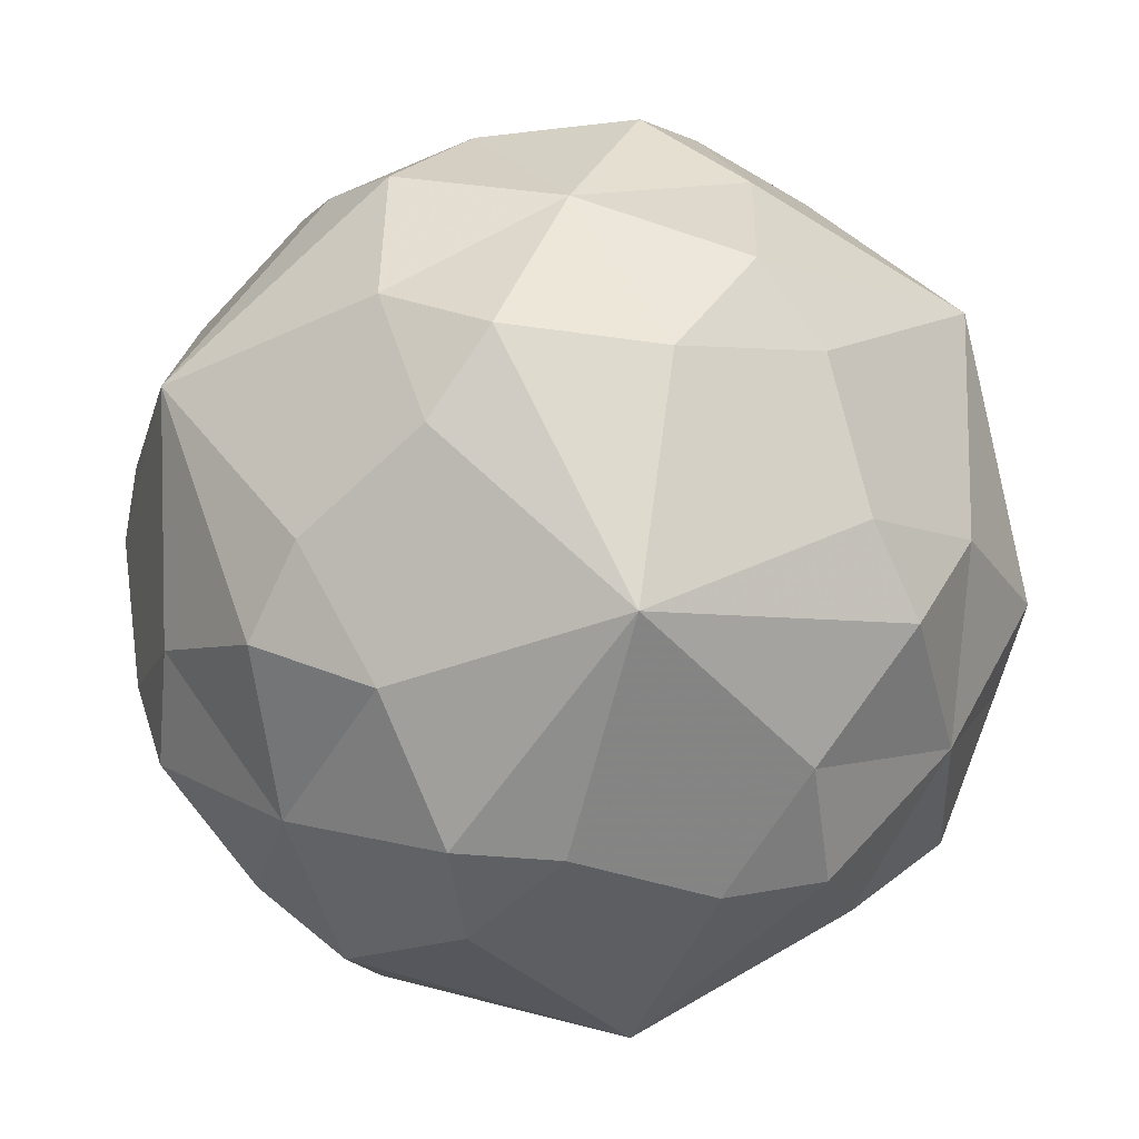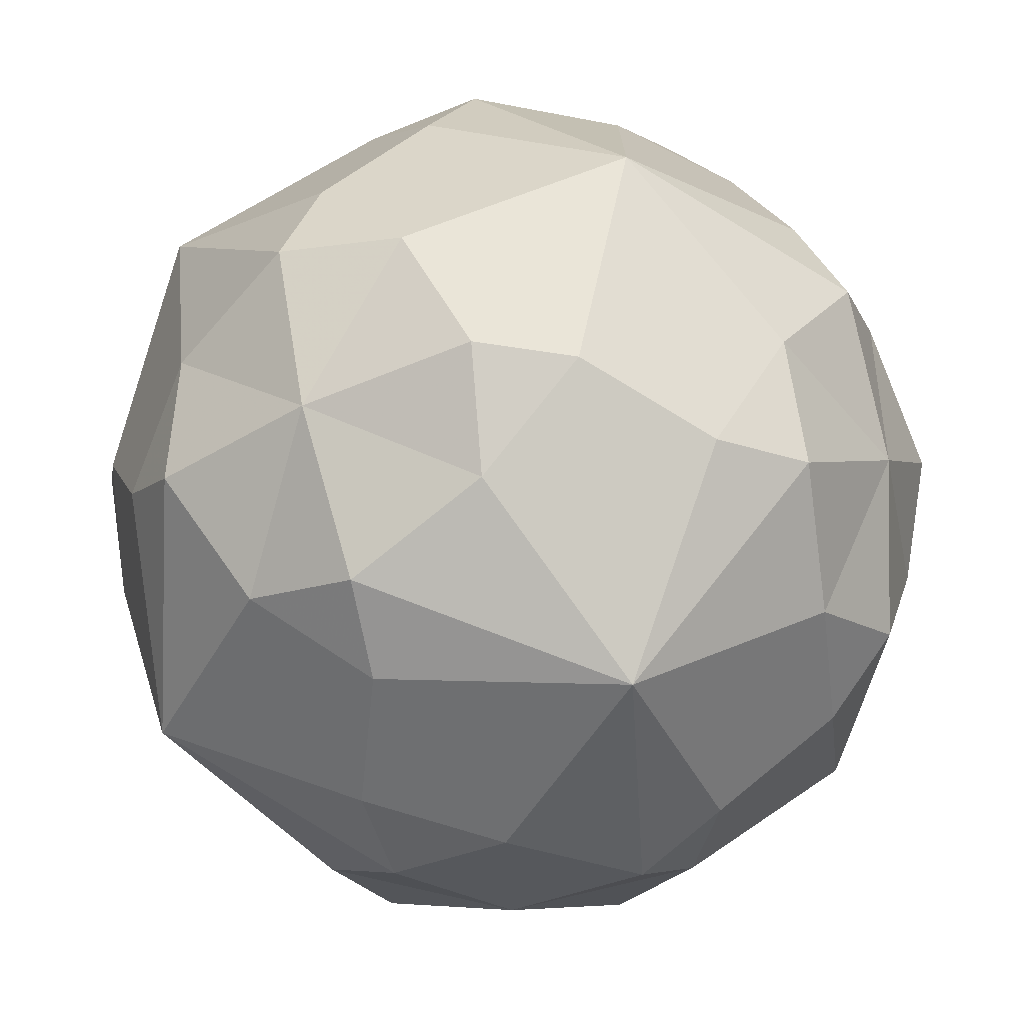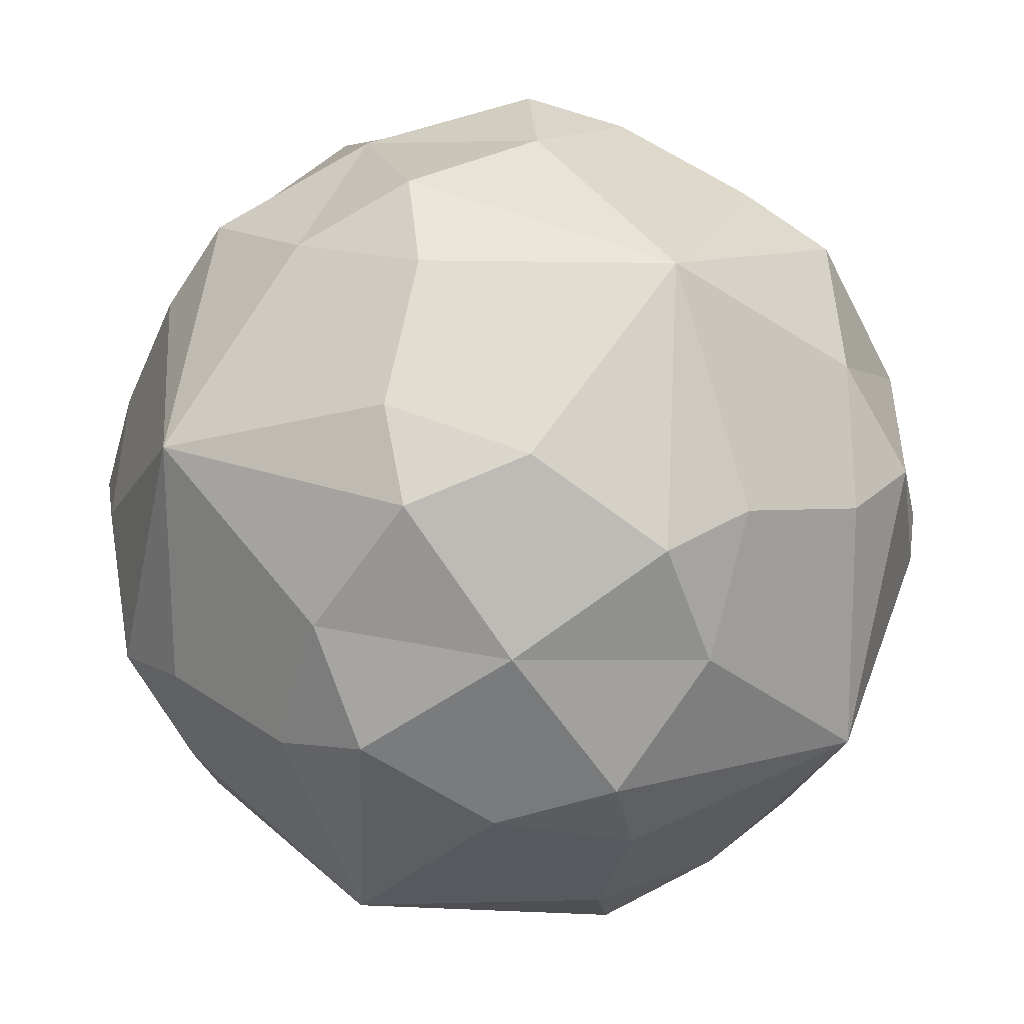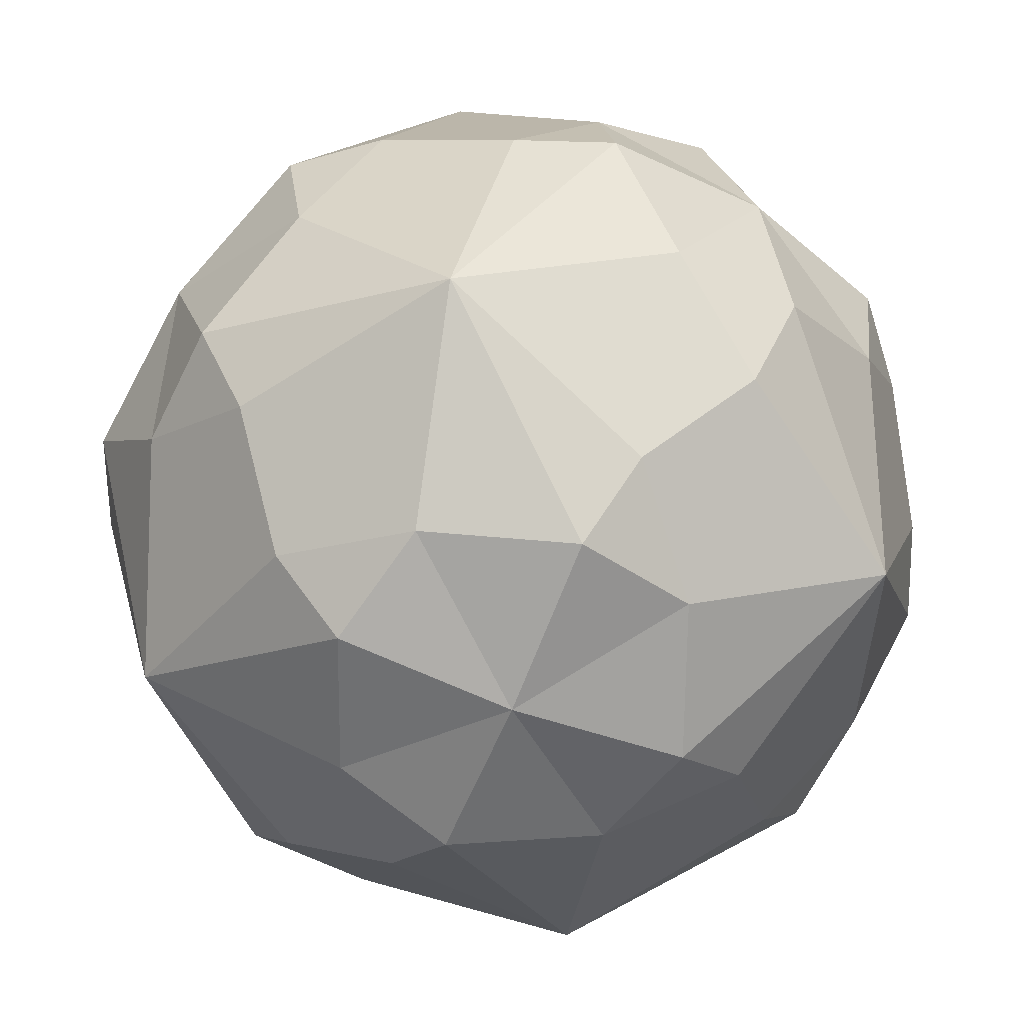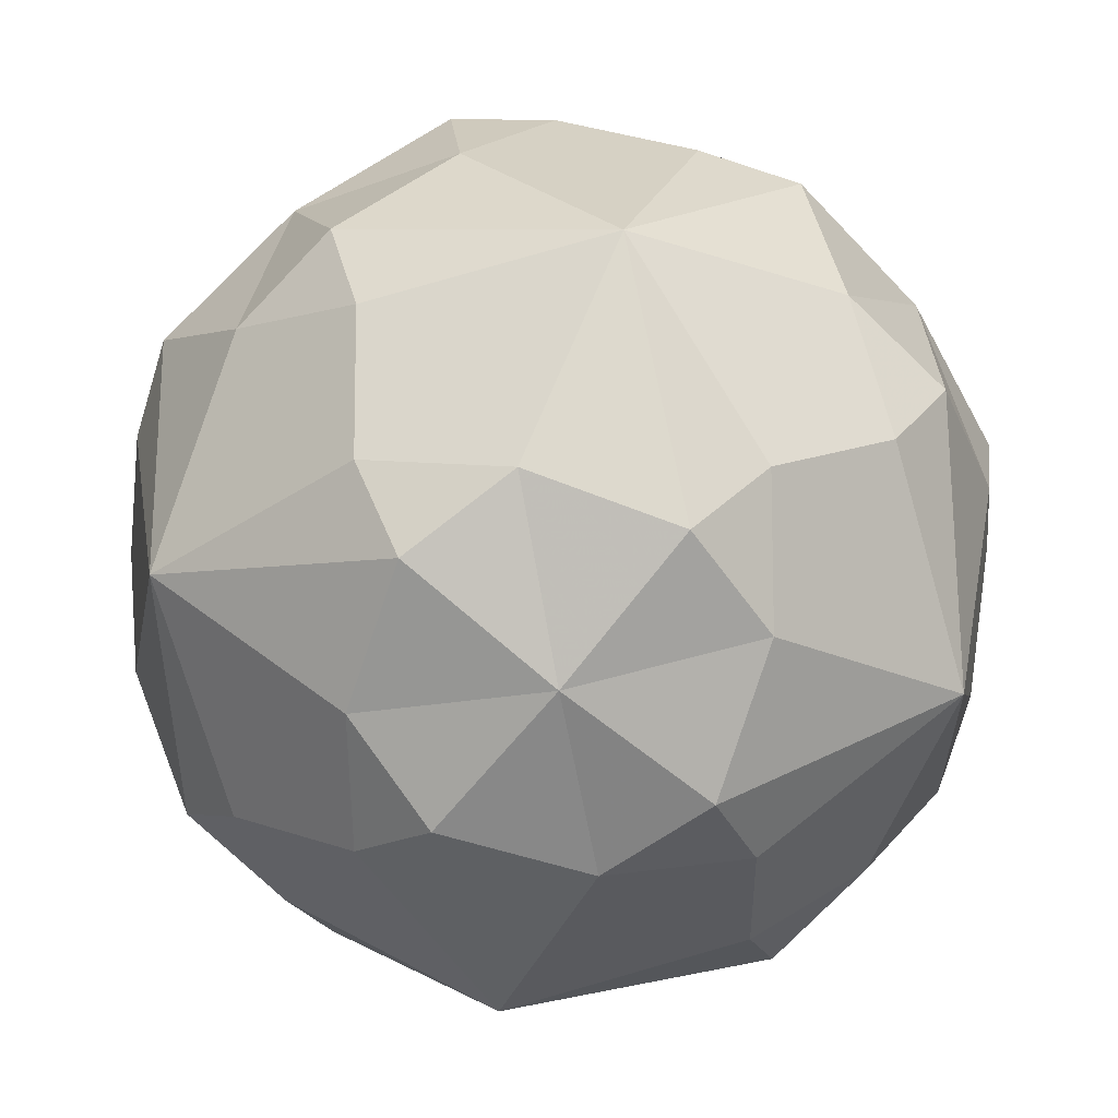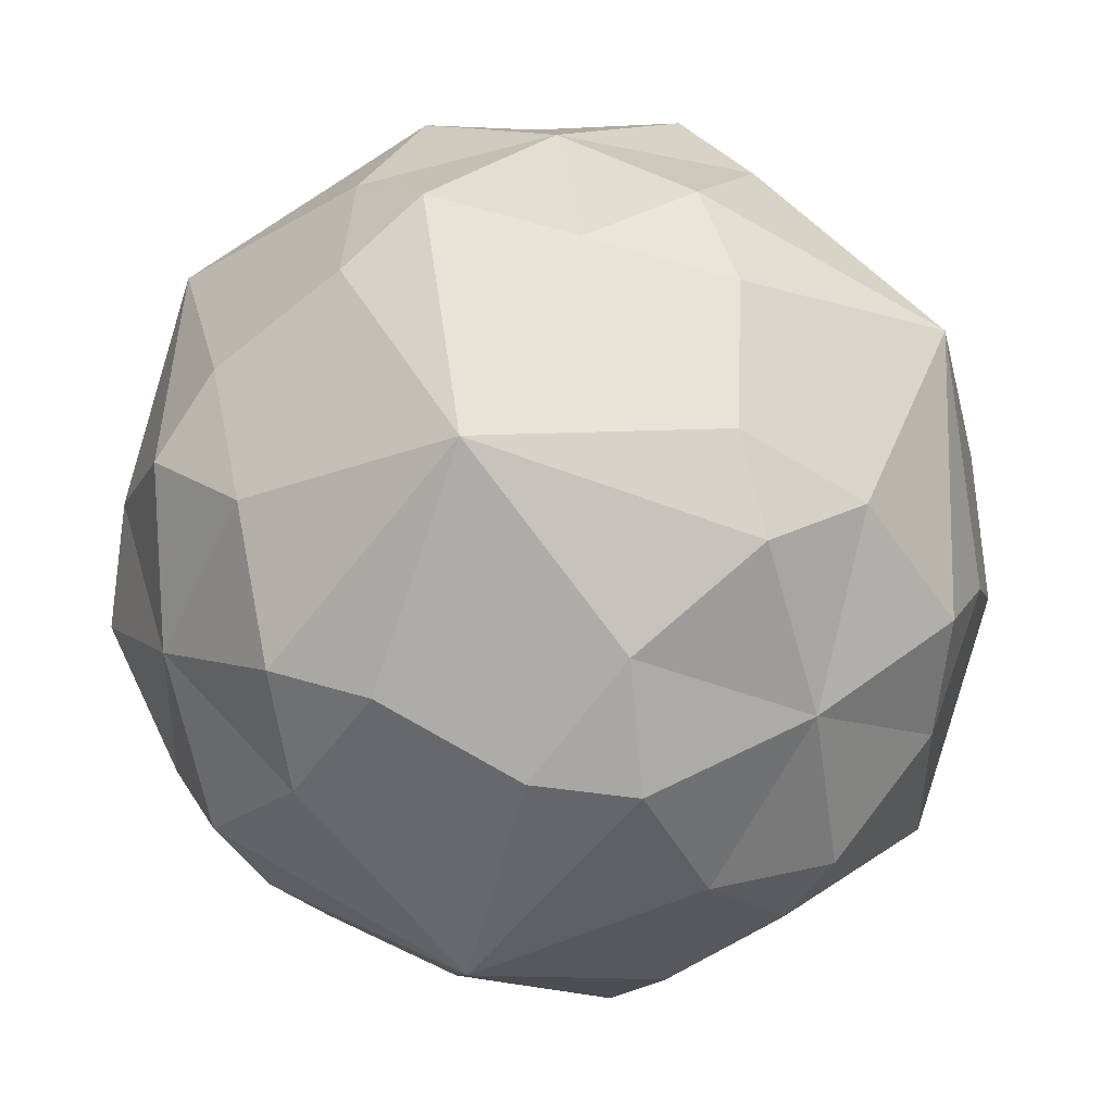
<metadata>
{"format":"obj","ext":"obj","renderer":"f3d","projection":"perspective","resolution":1024,"background":"white","views":[{"elev":39.9,"azim":-53.8,"up":"+Y"},{"elev":-15.3,"azim":27.5,"up":"+Z"},{"elev":-71.3,"azim":-69.7,"up":"+Z"},{"elev":-64.4,"azim":143.9,"up":"+Y"},{"elev":-74.9,"azim":36.3,"up":"+Y"},{"elev":22.8,"azim":-32.3,"up":"+Y"}]}
</metadata>
<code>
v 0 0 -1.013
v 1.013 0 0
v -1.013 0 0
v 0 1.013 0
v 0 -1.013 0
v 0.4004 0.1032 0.9626
v 0.4004 -0.1032 -0.9626
v -0.4004 -0.1032 0.9626
v -0.4004 0.1032 -0.9626
v 0.9626 0.4004 0.1032
v 0.9626 -0.4004 -0.1032
v -0.9626 -0.4004 0.1032
v -0.9626 0.4004 -0.1032
v 0.1032 0.9626 0.4004
v 0.1032 -0.9626 -0.4004
v -0.1032 -0.9626 0.4004
v -0.1032 0.9626 -0.4004
v 0.1032 -0.4004 0.9626
v 0.1032 0.4004 -0.9626
v -0.1032 0.4004 0.9626
v -0.1032 -0.4004 -0.9626
v 0.9626 -0.1032 0.4004
v 0.9626 0.1032 -0.4004
v -0.9626 0.1032 0.4004
v -0.9626 -0.1032 -0.4004
v 0.4004 -0.9626 0.1032
v 0.4004 0.9626 -0.1032
v -0.4004 0.9626 0.1032
v -0.4004 -0.9626 -0.1032
v 0.4004 -0.1919 0.9112
v 0.4004 0.1919 -0.9112
v -0.4004 0.1919 0.9112
v -0.4004 -0.1919 -0.9112
v 0.9112 -0.4004 0.1919
v 0.9112 0.4004 -0.1919
v -0.9112 0.4004 0.1919
v -0.9112 -0.4004 -0.1919
v 0.1919 -0.9112 0.4004
v 0.1919 0.9112 -0.4004
v -0.1919 0.9112 0.4004
v -0.1919 -0.9112 -0.4004
v 0.1919 0.4004 0.9112
v 0.1919 -0.4004 -0.9112
v -0.1919 -0.4004 0.9112
v -0.1919 0.4004 -0.9112
v 0.9112 0.1919 0.4004
v 0.9112 -0.1919 -0.4004
v -0.9112 -0.1919 0.4004
v -0.9112 0.1919 -0.4004
v 0.4004 0.9112 0.1919
v 0.4004 -0.9112 -0.1919
v -0.4004 -0.9112 0.1919
v -0.4004 0.9112 -0.1919
v 0.5932 0.08013 0.821
v 0.5932 -0.08013 -0.821
v -0.5932 -0.08013 0.821
v -0.5932 0.08013 -0.821
v 0.821 0.5932 0.08013
v 0.821 -0.5932 -0.08013
v -0.821 -0.5932 0.08013
v -0.821 0.5932 -0.08013
v 0.08013 0.821 0.5932
v 0.08013 -0.821 -0.5932
v -0.08013 -0.821 0.5932
v -0.08013 0.821 -0.5932
v 0.08013 -0.5932 0.821
v 0.08013 0.5932 -0.821
v -0.08013 0.5932 0.821
v -0.08013 -0.5932 -0.821
v 0.821 -0.08013 0.5932
v 0.821 0.08013 -0.5932
v -0.821 0.08013 0.5932
v -0.821 -0.08013 -0.5932
v 0.5932 -0.821 0.08013
v 0.5932 0.821 -0.08013
v -0.5932 0.821 0.08013
v -0.5932 -0.821 -0.08013
v 0.6213 0.6213 0.6213
v 0.6213 0.6213 -0.6213
v 0.6213 -0.6213 0.6213
v 0.6213 -0.6213 -0.6213
v -0.6213 0.6213 0.6213
v -0.6213 0.6213 -0.6213
v -0.6213 -0.6213 0.6213
v -0.6213 -0.6213 -0.6213
v 0 0 1.013
f 86 6 42 20
f 86 20 32 8
f 86 8 44 18
f 86 18 30 6
f 1 7 43 21
f 1 21 33 9
f 1 9 45 19
f 1 19 31 7
f 2 10 46 22
f 2 22 34 11
f 2 11 47 23
f 2 23 35 10
f 3 12 48 24
f 3 24 36 13
f 3 13 49 25
f 3 25 37 12
f 4 14 50 27
f 4 27 39 17
f 4 17 53 28
f 4 28 40 14
f 5 15 51 26
f 5 26 38 16
f 5 16 52 29
f 5 29 41 15
f 6 54 78 42
f 7 55 81 43
f 8 56 84 44
f 9 57 83 45
f 10 58 78 46
f 11 59 81 47
f 12 60 84 48
f 13 61 83 49
f 14 62 78 50
f 15 63 81 51
f 16 64 84 52
f 17 65 83 53
f 18 66 80 30
f 19 67 79 31
f 20 68 82 32
f 21 69 85 33
f 22 70 80 34
f 23 71 79 35
f 24 72 82 36
f 25 73 85 37
f 26 74 80 38
f 27 75 79 39
f 28 76 82 40
f 29 77 85 41
f 30 80 70 54
f 31 79 71 55
f 32 82 72 56
f 33 85 73 57
f 34 80 74 59
f 35 79 75 58
f 36 82 76 61
f 37 85 77 60
f 38 80 66 64
f 39 79 67 65
f 40 82 68 62
f 41 85 69 63
f 42 78 62 68
f 43 81 63 69
f 44 84 64 66
f 45 83 65 67
f 46 78 54 70
f 47 81 55 71
f 48 84 56 72
f 49 83 57 73
f 50 78 58 75
f 51 81 59 74
f 52 84 60 77
f 53 83 61 76
f 6 30 54
f 7 31 55
f 8 32 56
f 9 33 57
f 10 35 58
f 11 34 59
f 12 37 60
f 13 36 61
f 14 40 62
f 15 41 63
f 16 38 64
f 17 39 65
f 18 44 66
f 19 45 67
f 20 42 68
f 21 43 69
f 22 46 70
f 23 47 71
f 24 48 72
f 25 49 73
f 26 51 74
f 27 50 75
f 28 53 76
f 29 52 77

</code>
